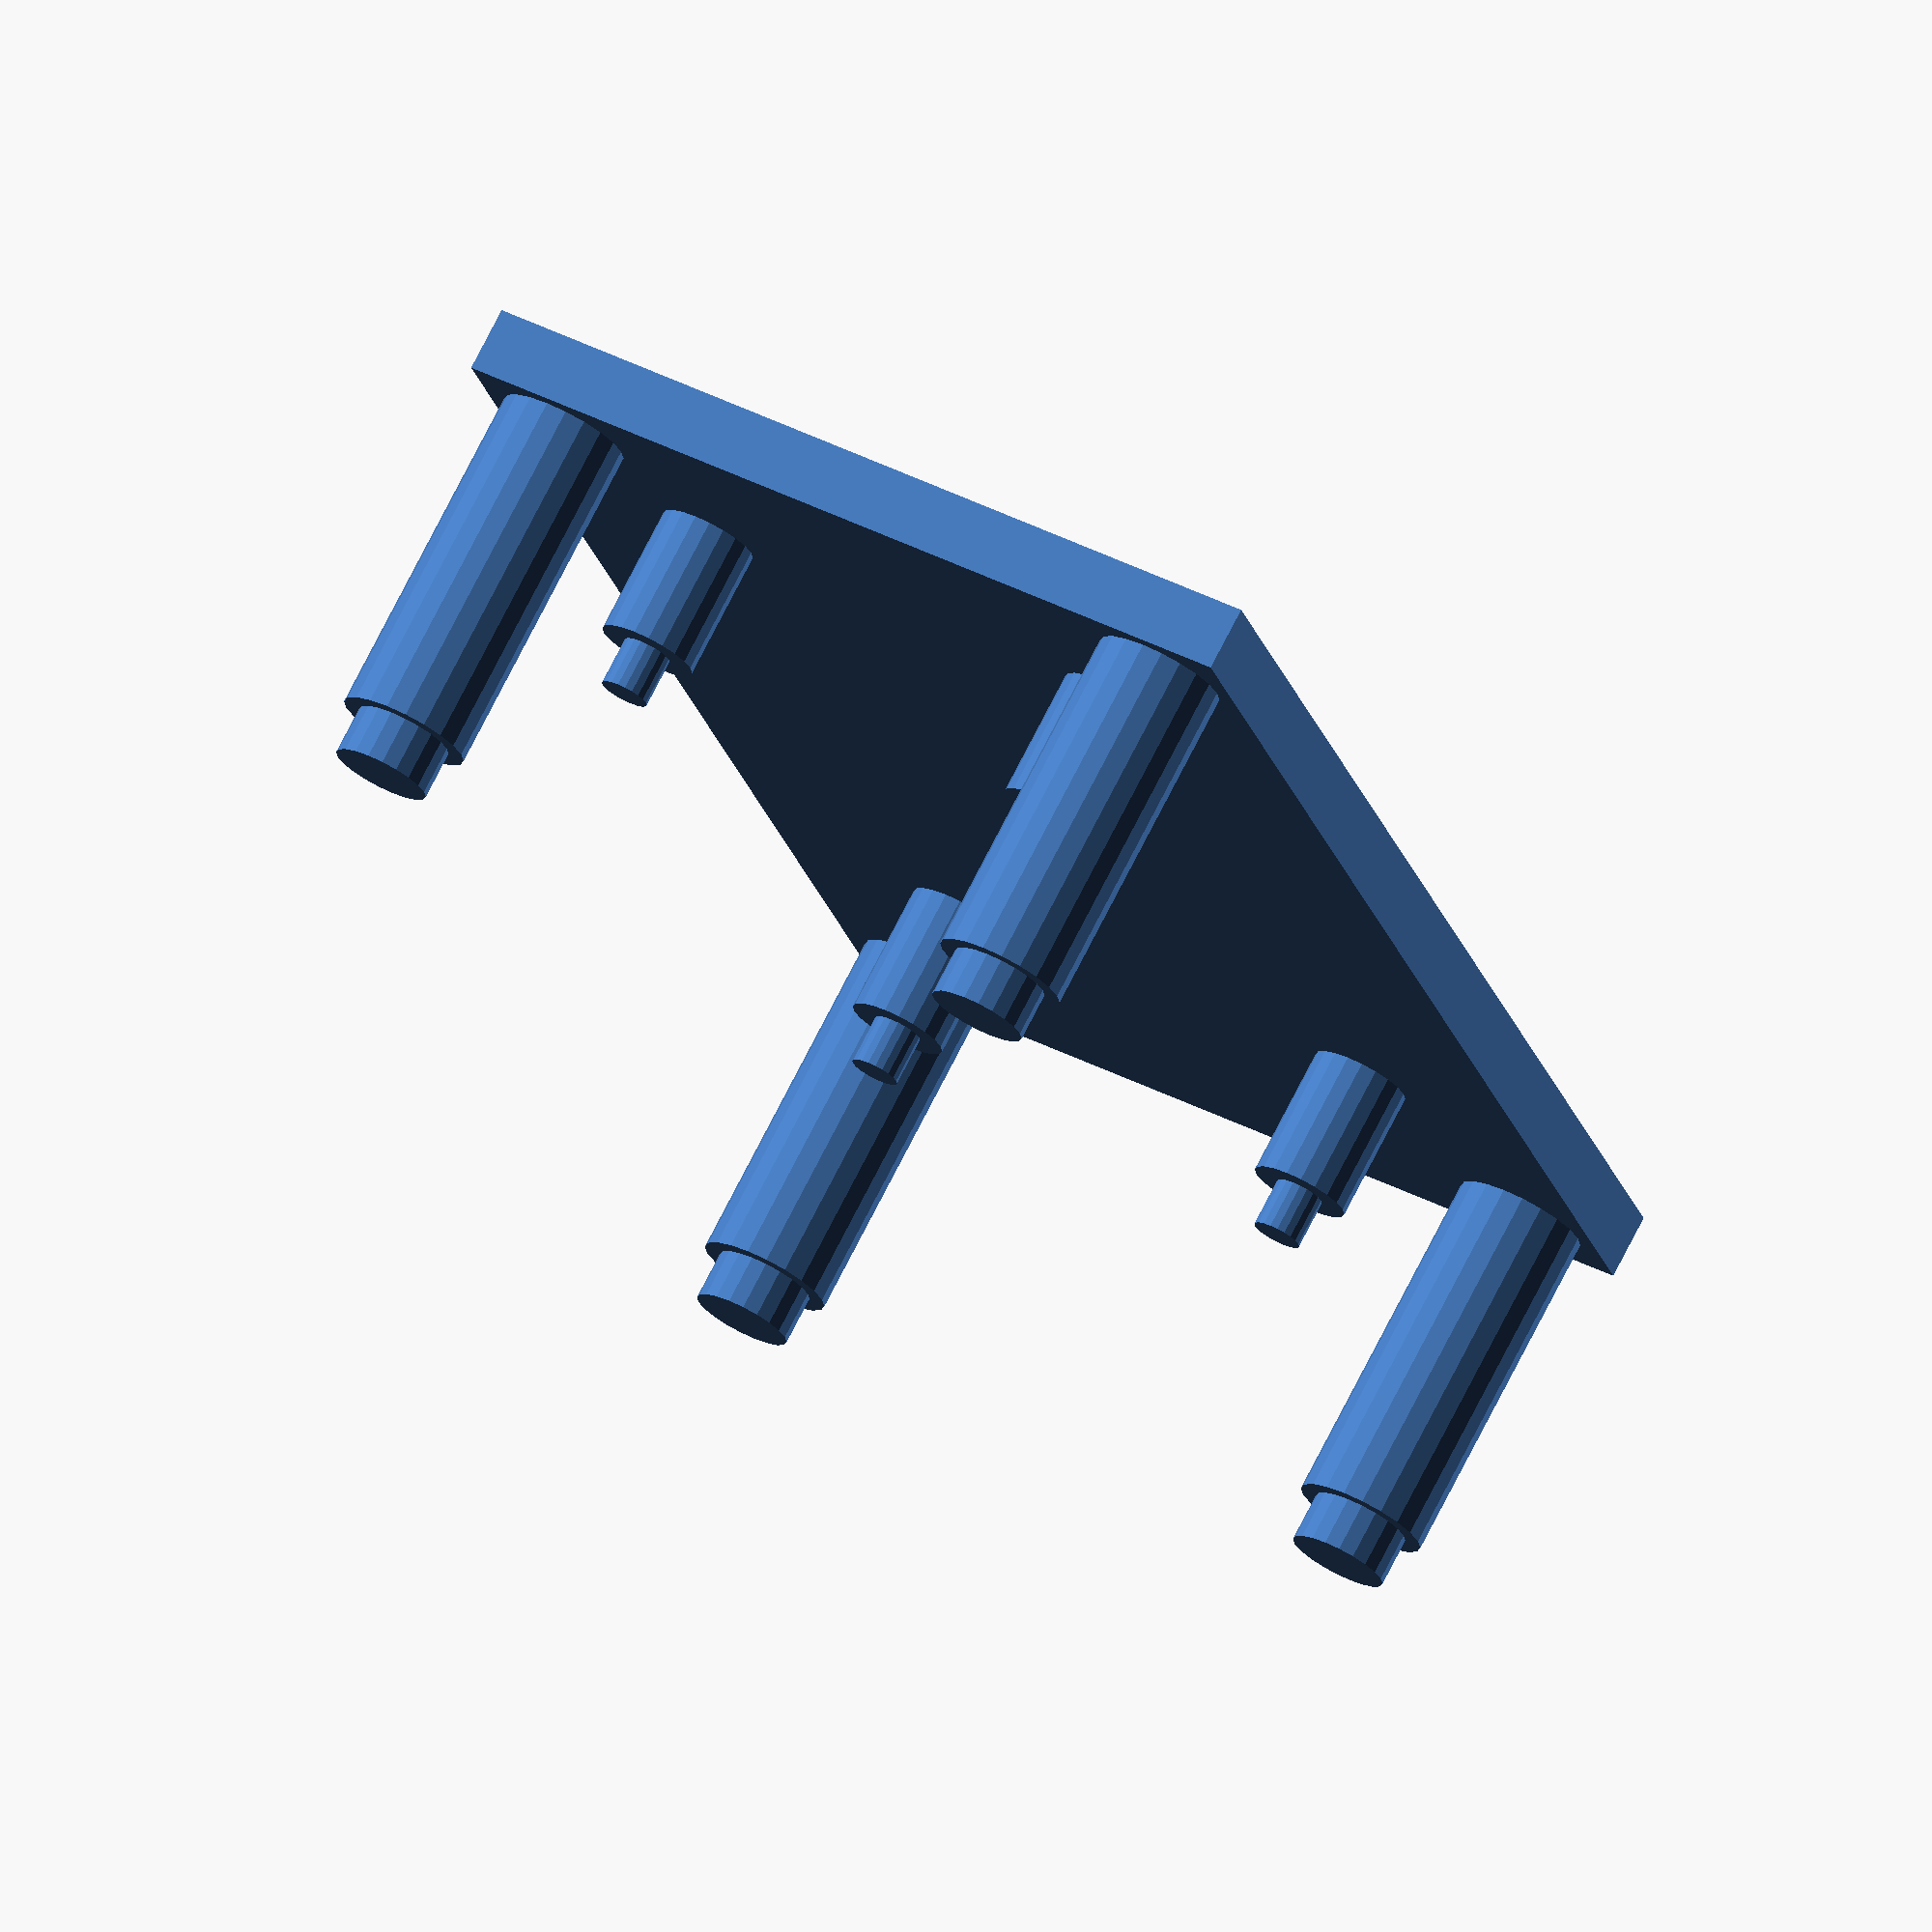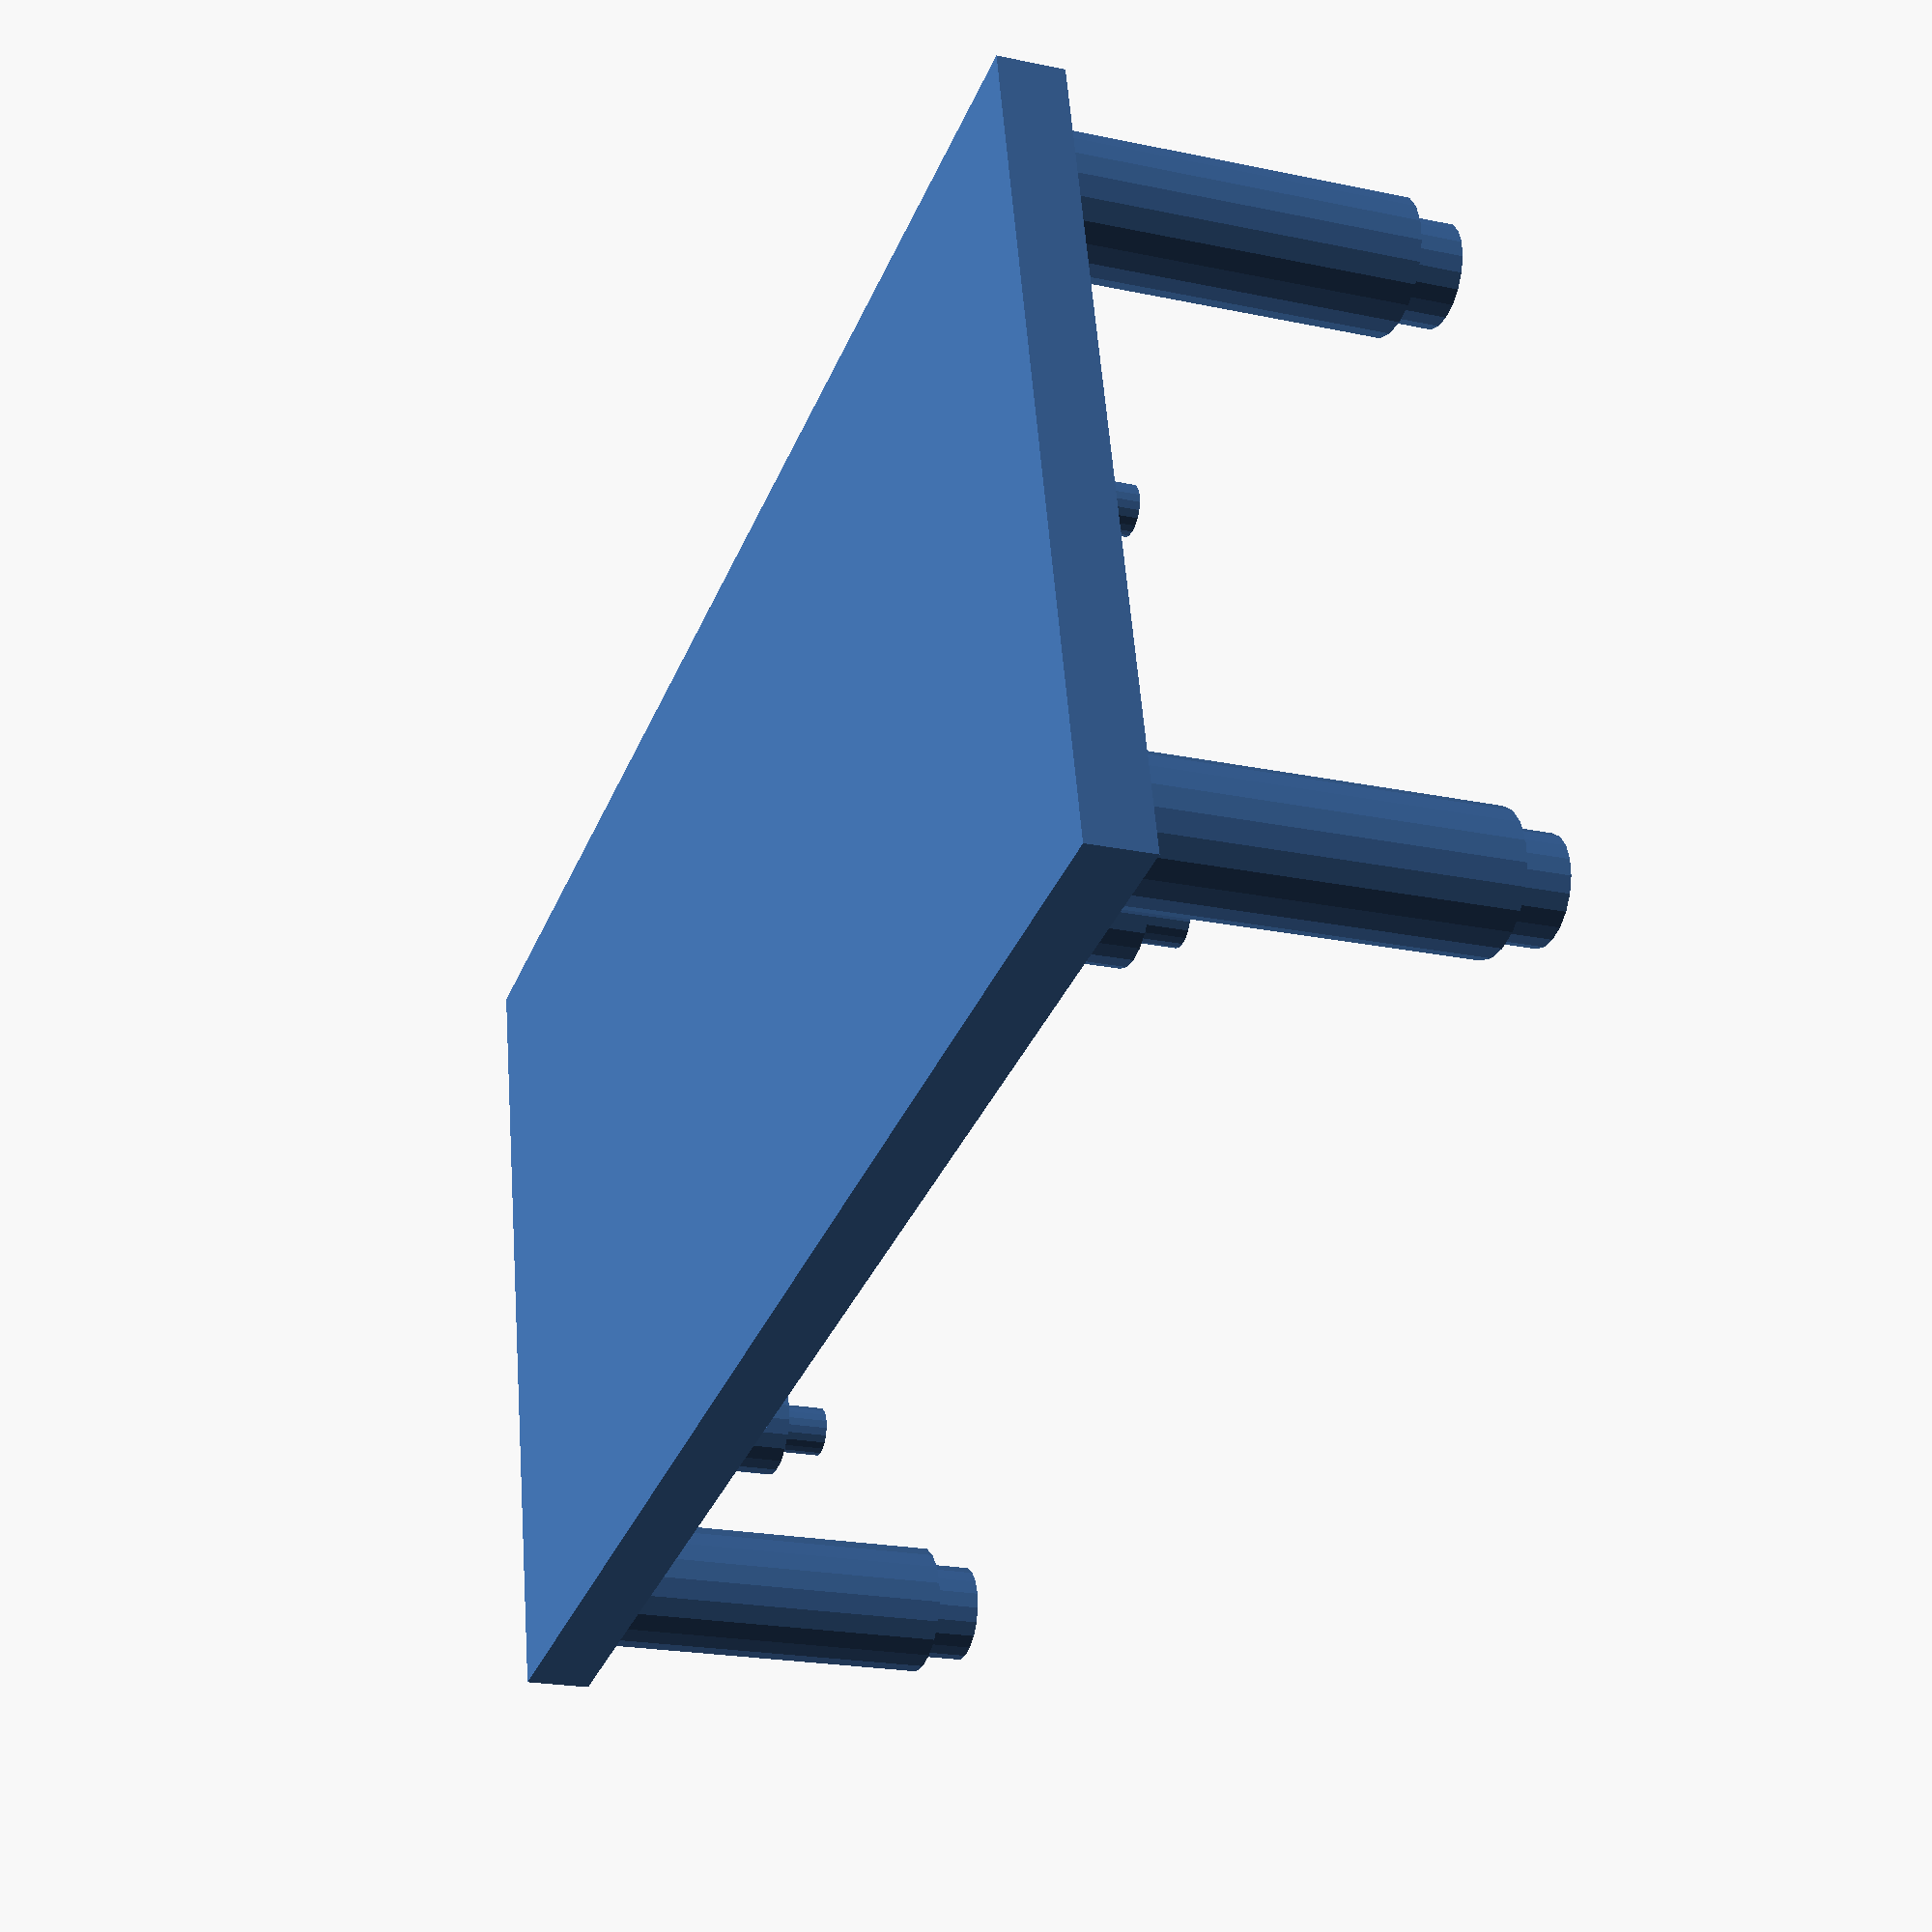
<openscad>
x = 0; y = 1; z = 2;

rs232_dim = [
    16.0,
    51.0,
    1.5
];

rs232_pegs = [
    [1, 10.5],
    [rs232_dim[x] - 1, 10.5],
    [1, 40.5],
    [rs232_dim[x] - 1, 40.5]
];

rs232_peg_r_inner = 0.75;
rs232_peg_r_outer = 1.5;

esp_dim = [
    25.75,
    48.25,
    1.5
];

esp_peg_offset = 2.5;
esp_pegs = [
    [esp_peg_offset, esp_peg_offset],
    [esp_dim[x] - esp_peg_offset, esp_peg_offset],
    [esp_peg_offset, esp_dim[y] - esp_peg_offset],
    [esp_dim[x] - esp_peg_offset, esp_dim[y] - esp_peg_offset]
];

esp_peg_r_inner = 1.5;
esp_peg_r_outer = 2;

placeholders=false;
board(esp_dim, esp_pegs, esp_peg_r_inner, esp_peg_r_outer, 10.5);
translate([5,0,0])
board(rs232_dim, rs232_pegs, rs232_peg_r_inner, rs232_peg_r_outer, 4);

translate([0,0,-2]) {
    cube([esp_dim[x], esp_dim[y], 2]);
}

module peg(inner, outer, h1, h2) {
    cylinder(r=outer, h=h1, center=false, $fn=20);
    cylinder(r=inner, h=h2, center=false, $fn=20);
}

module board(dim, pegs, r_inner, r_outer, h) {
    if (placeholders) {
        color("green")
            translate([0,0,h])
                cube(dim, center=false);
    }
    for (i=pegs) {
        translate(i)
            peg(r_inner, r_outer, h, h+1.5);
    }
}
        
</openscad>
<views>
elev=285.3 azim=343.8 roll=27.0 proj=o view=solid
elev=201.1 azim=282.6 roll=290.8 proj=p view=wireframe
</views>
